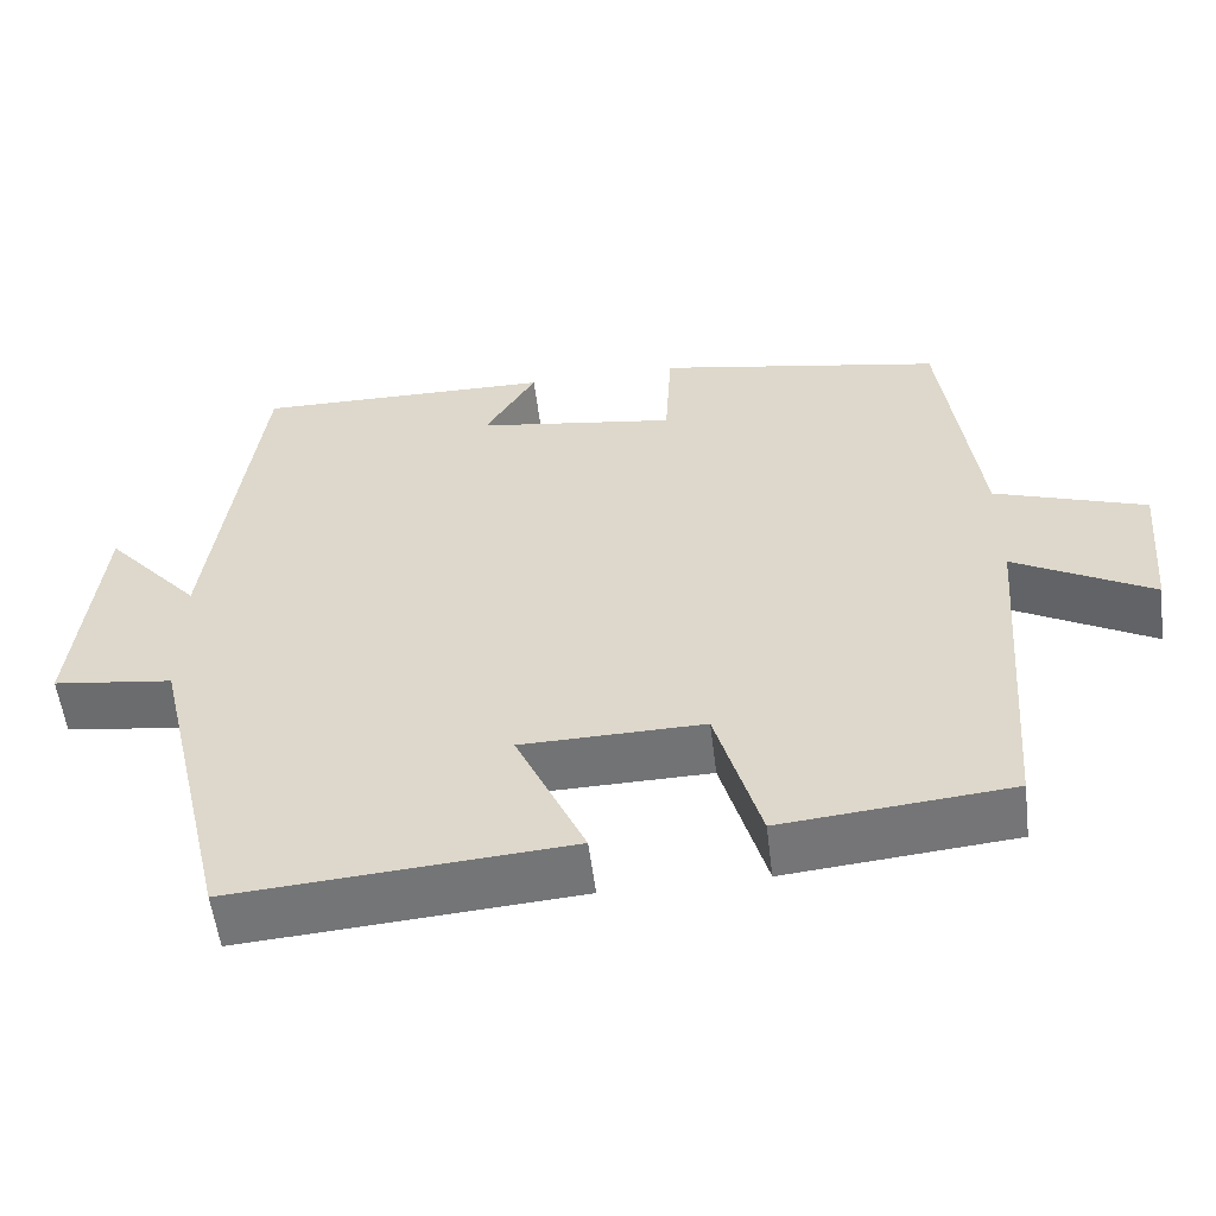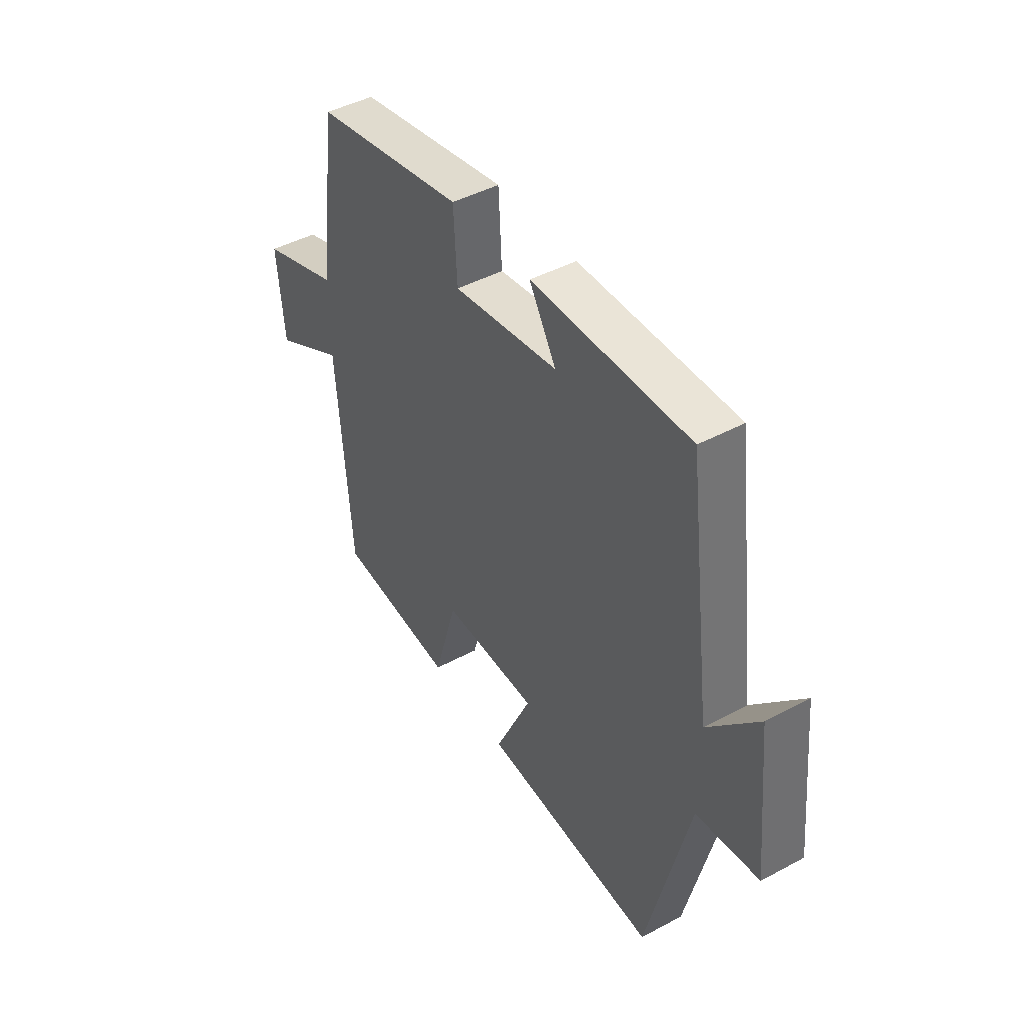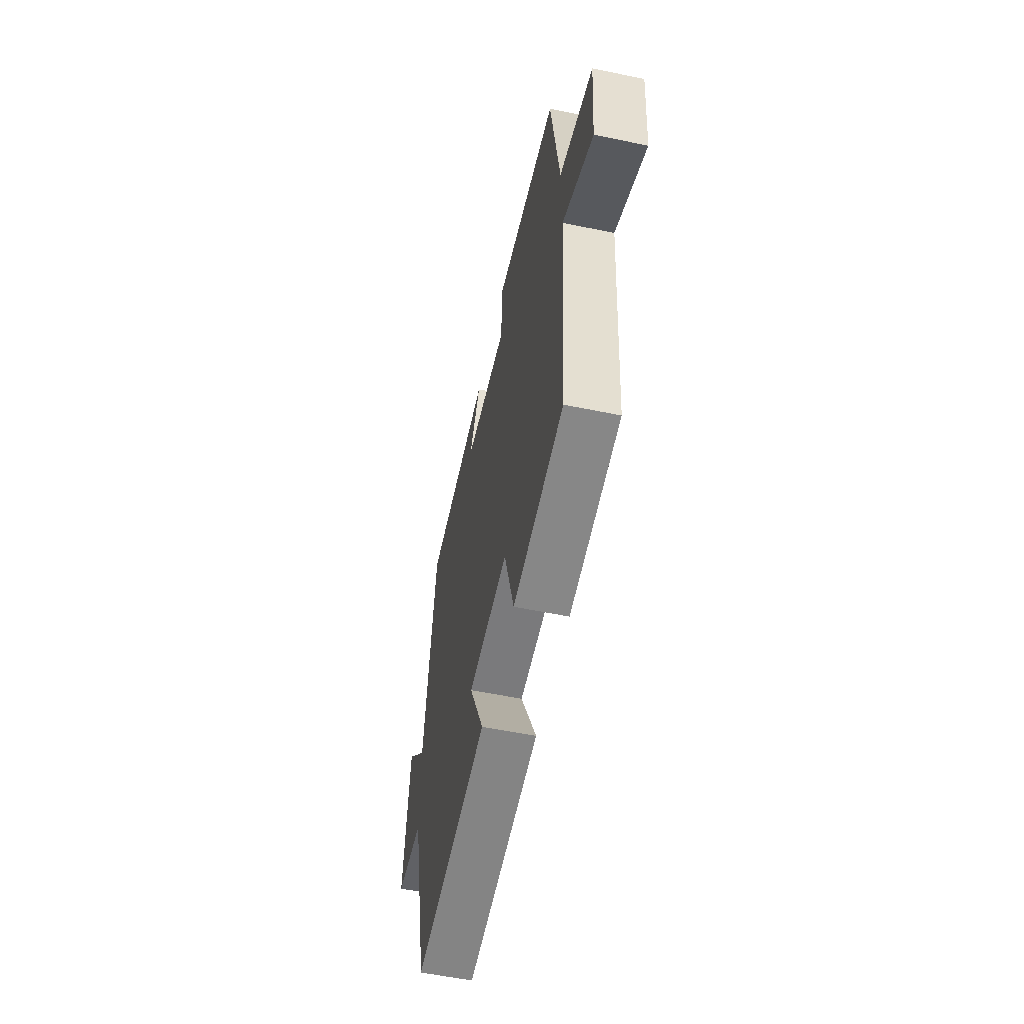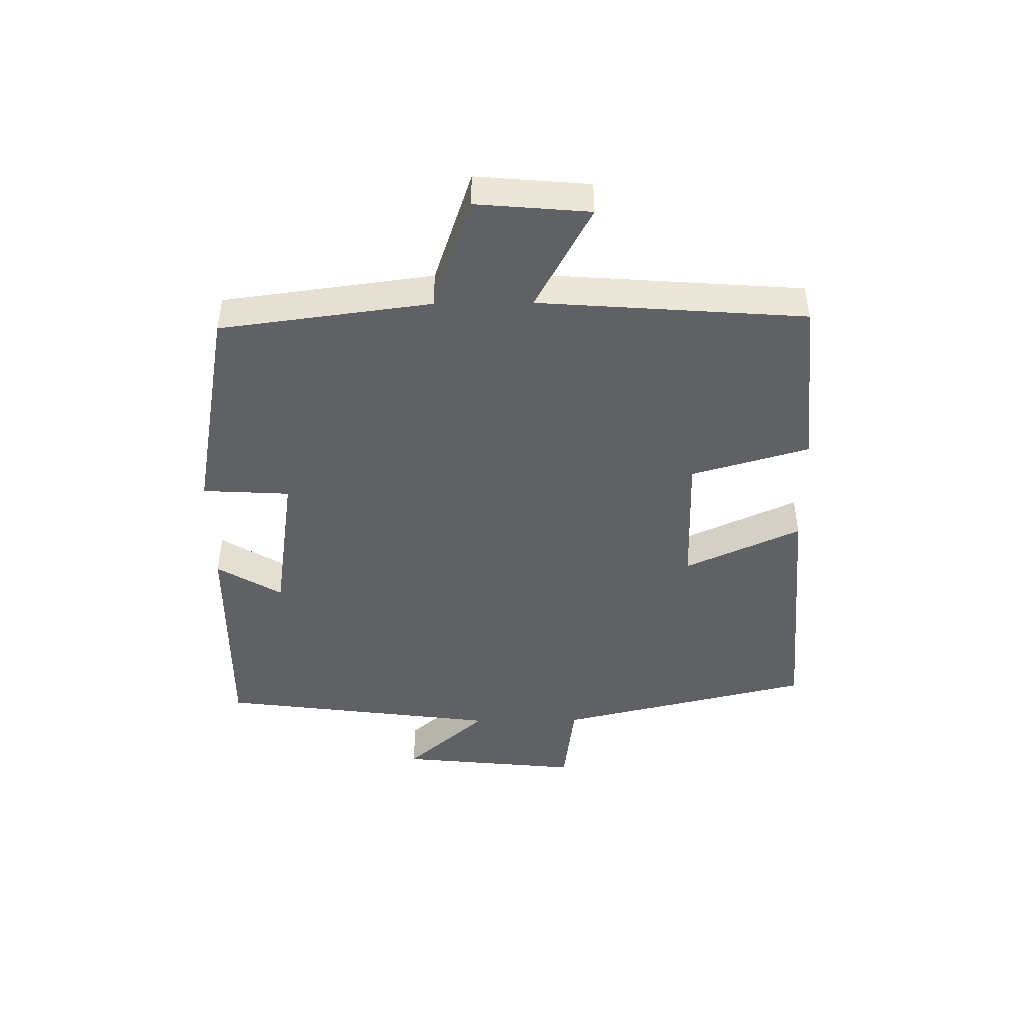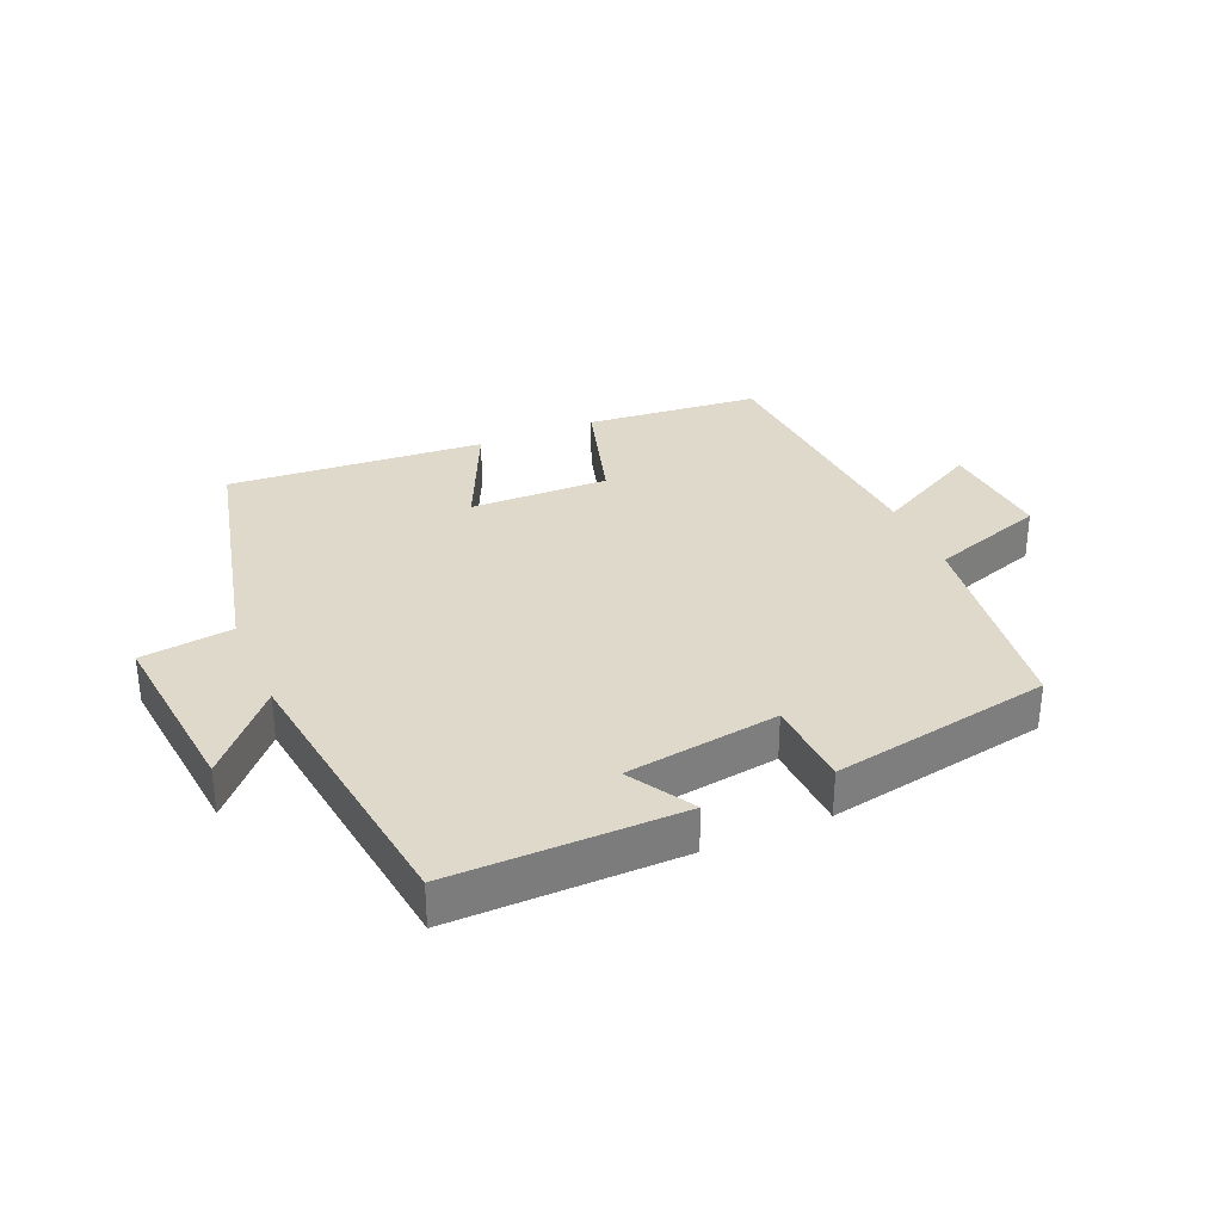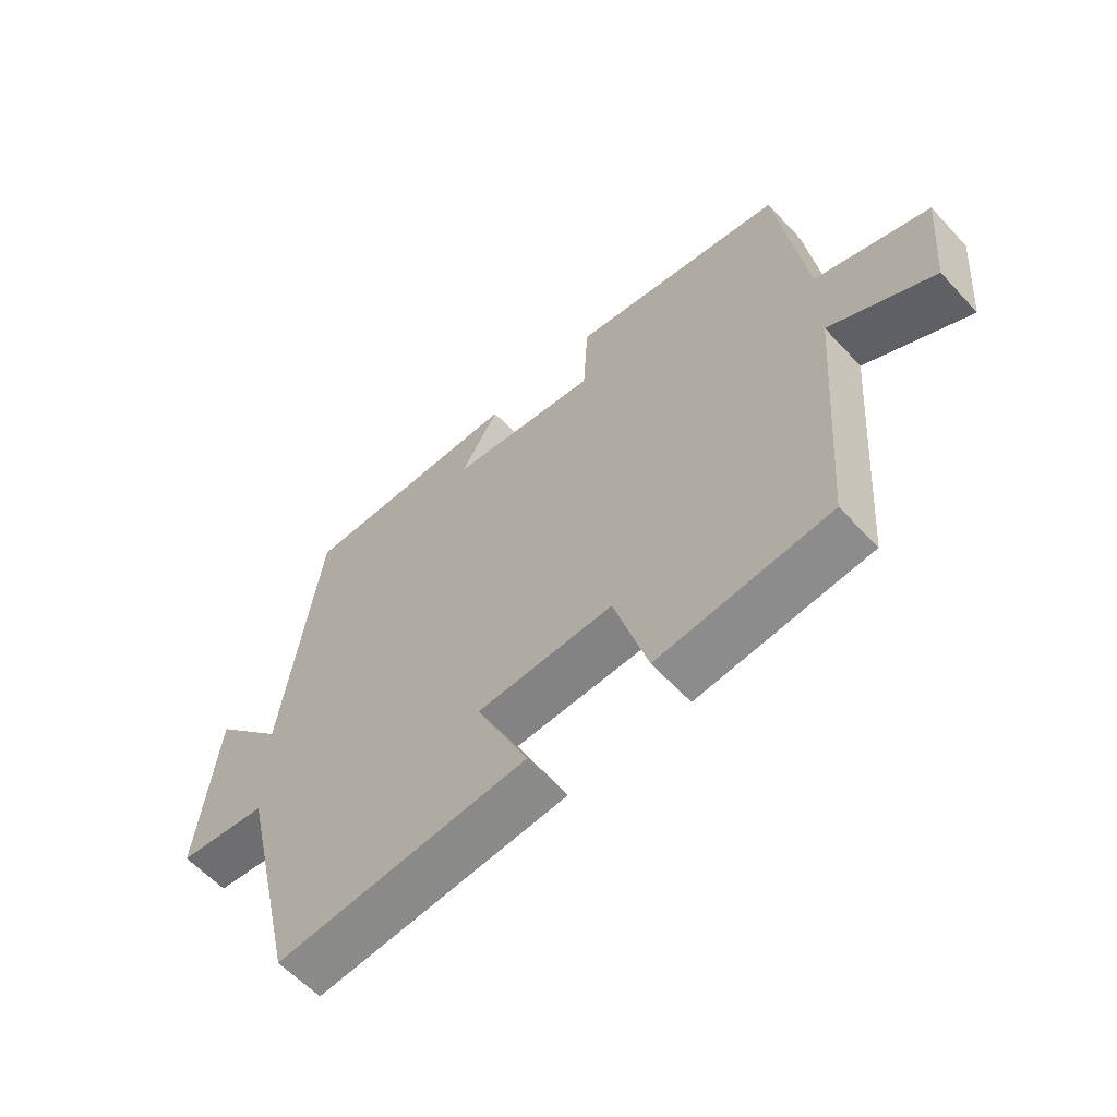
<metadata>
{"format":"obj","ext":"obj","renderer":"f3d","projection":"perspective","resolution":1024,"background":"white","views":[{"elev":-55.5,"azim":7.0,"up":"+Z"},{"elev":44.9,"azim":-121.9,"up":"+Z"},{"elev":-57.2,"azim":77.9,"up":"+Z"},{"elev":-45.4,"azim":90.7,"up":"+Y"},{"elev":32.3,"azim":-23.1,"up":"+Y"},{"elev":-60.2,"azim":42.6,"up":"+Z"}]}
</metadata>
<code>
v -0.404 0.07 -0.53
v -0.5 0.07 -0.124
v -0.645 0.07 -0.105
v -0.615 0.07 0.185
v -0.5 0.07 0.056
v -0.441 0.07 0.505
v -0.079 0.07 0.5
v -0.141 0.07 0.397
v 0.101 0.07 0.361
v 0.109 0.07 0.5
v 0.456 0.07 0.436
v 0.5 0.07 0.101
v 0.683 0.07 0.039
v 0.667 0.07 -0.141
v 0.5 0.07 -0.051
v 0.468 0.07 -0.474
v 0.192 0.07 -0.5
v 0.138 0.07 -0.312
v -0.082 0.07 -0.316
v 0.002 0.07 -0.5
v -0.404 0 -0.53
v -0.5 0 -0.124
v -0.645 0 -0.105
v -0.615 0 0.185
v -0.5 0 0.056
v -0.441 0 0.505
v -0.079 0 0.5
v -0.141 0 0.397
v 0.101 0 0.361
v 0.109 0 0.5
v 0.456 0 0.436
v 0.5 0 0.101
v 0.683 0 0.039
v 0.667 0 -0.141
v 0.5 0 -0.051
v 0.468 0 -0.474
v 0.192 0 -0.5
v 0.138 0 -0.312
v -0.082 0 -0.316
v 0.002 0 -0.5
f 19 20 1 2
f 18 19 2
f 15 16 17 18
f 15 18 2
f 12 13 14 15
f 11 12 15
f 10 11 15
f 9 10 15
f 15 2 3
f 9 15 3
f 8 9 3
f 5 6 7 8
f 5 8 3
f 3 4 5
f 22 21 40 39
f 22 39 38
f 38 37 36 35
f 22 38 35
f 35 34 33 32
f 35 32 31
f 35 31 30
f 35 30 29
f 23 22 35
f 23 35 29
f 23 29 28
f 28 27 26 25
f 23 28 25
f 25 24 23
f 1 21 22 2
f 2 22 23 3
f 3 23 24 4
f 4 24 25 5
f 5 25 26 6
f 6 26 27 7
f 7 27 28 8
f 8 28 29 9
f 9 29 30 10
f 10 30 31 11
f 11 31 32 12
f 12 32 33 13
f 13 33 34 14
f 14 34 35 15
f 15 35 36 16
f 16 36 37 17
f 17 37 38 18
f 18 38 39 19
f 19 39 40 20
f 20 40 21 1

</code>
